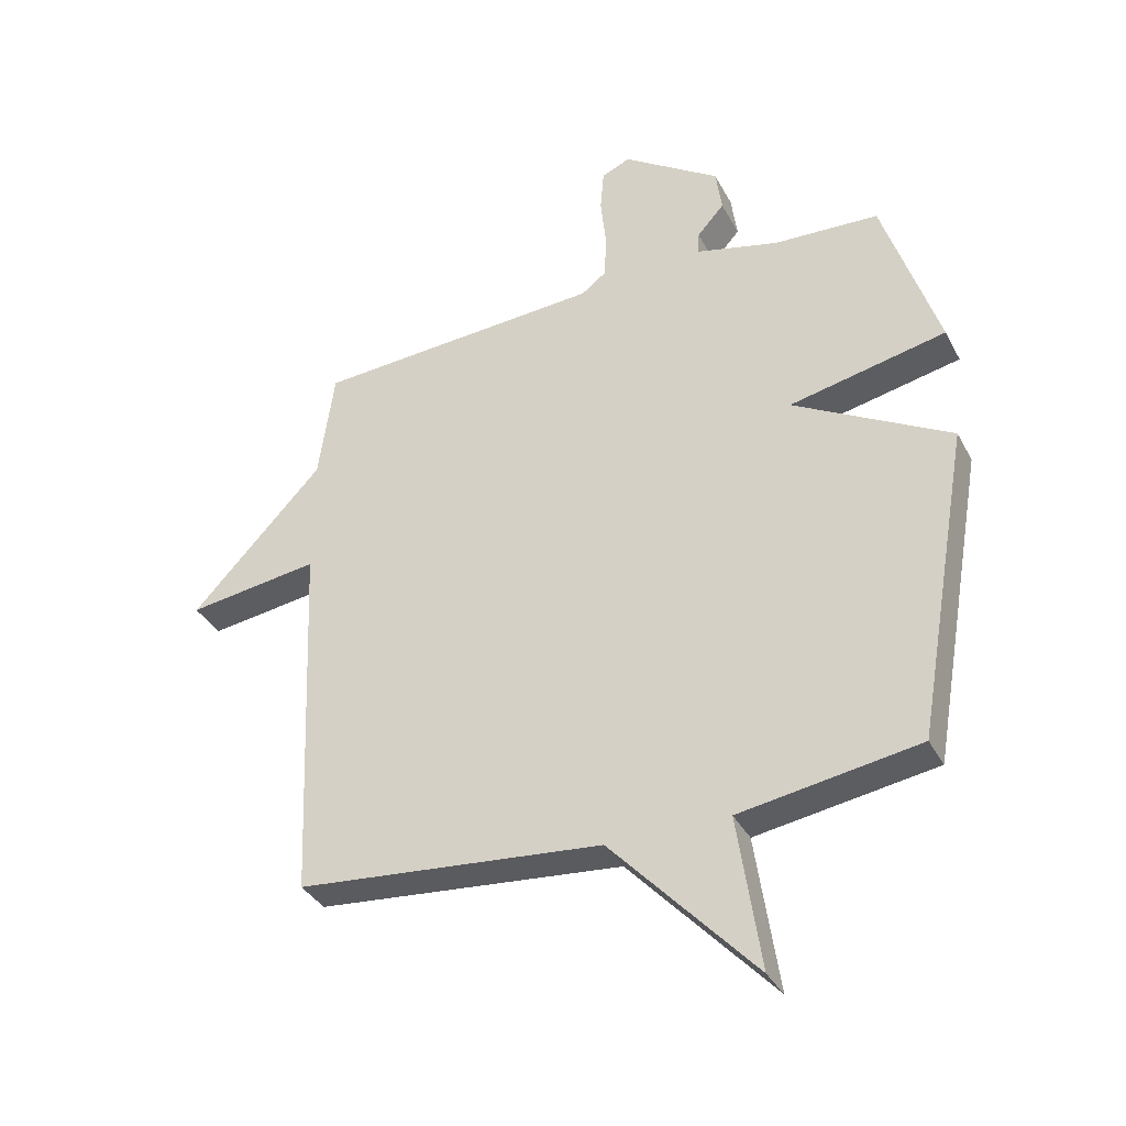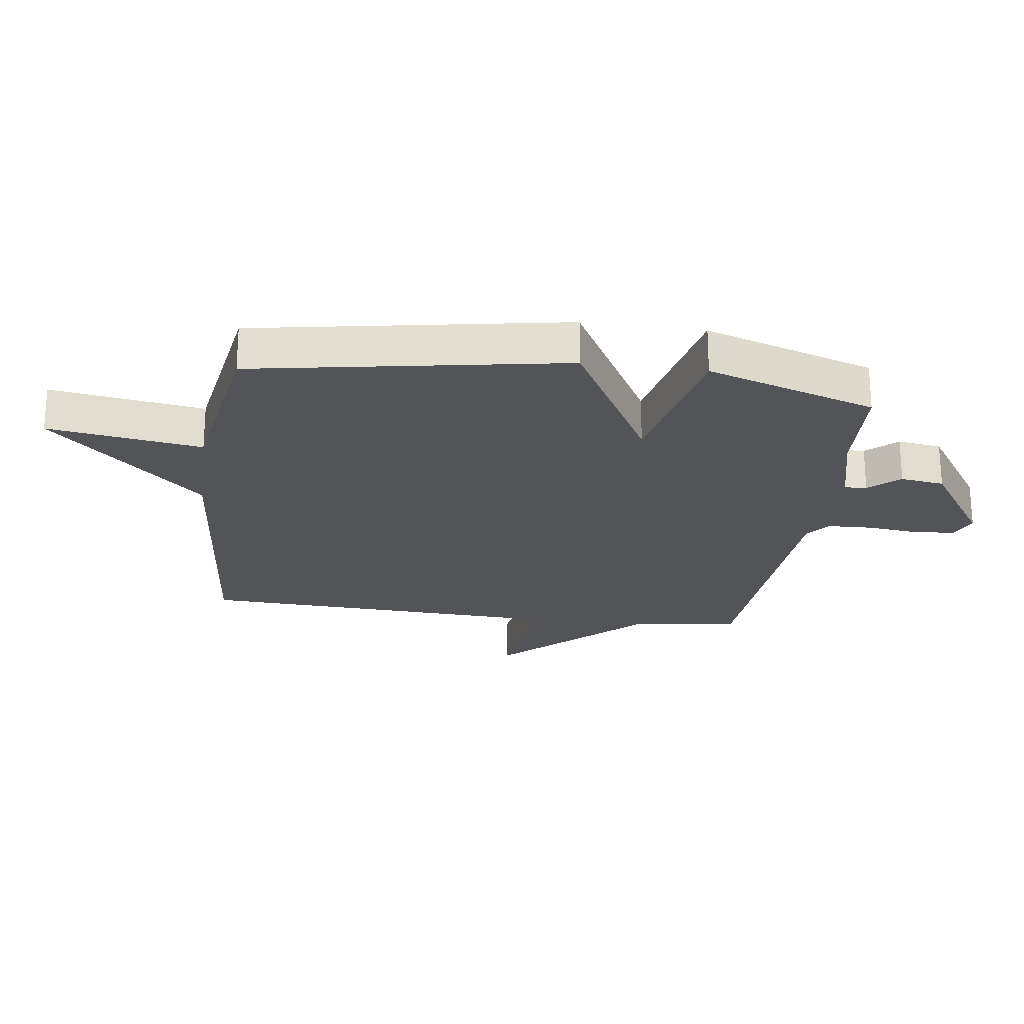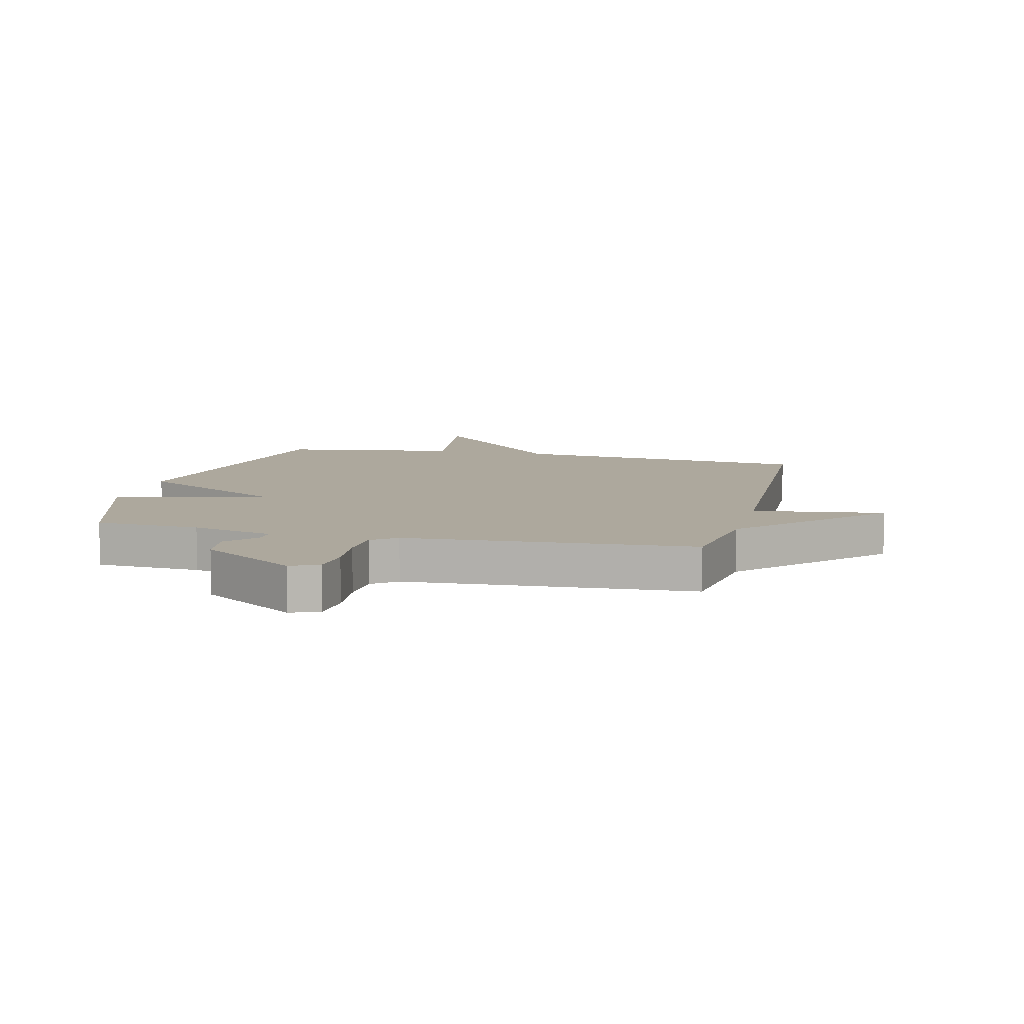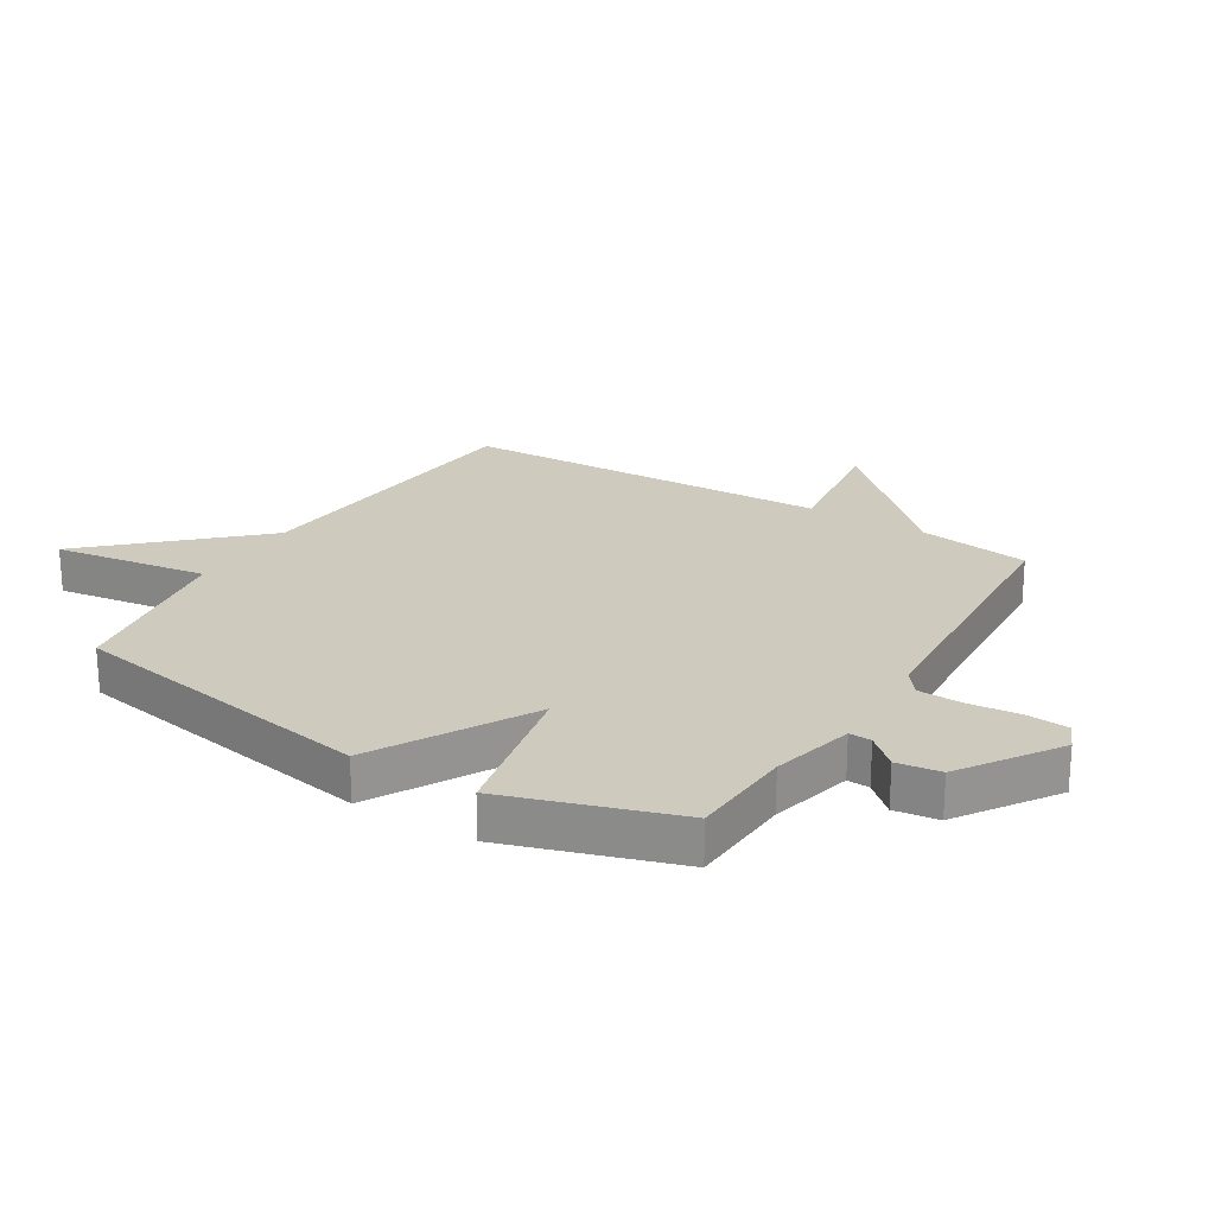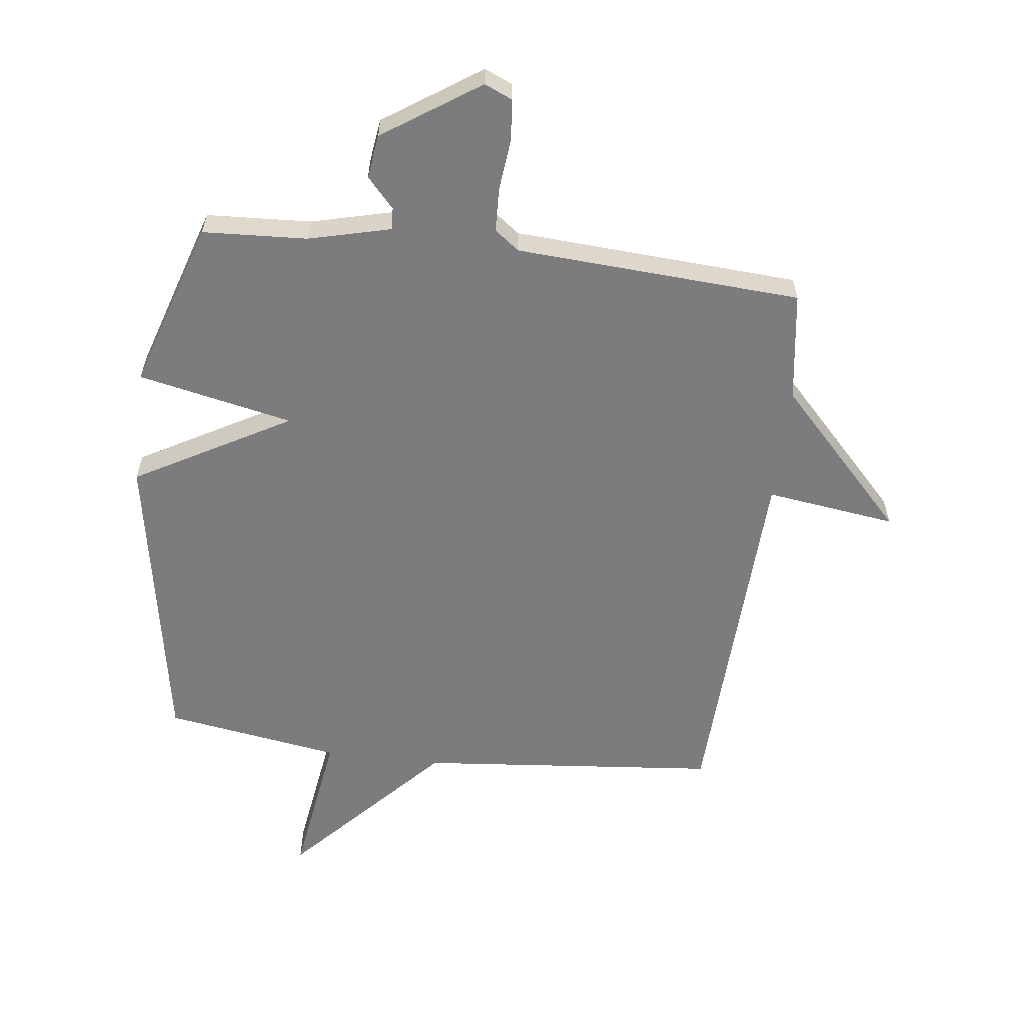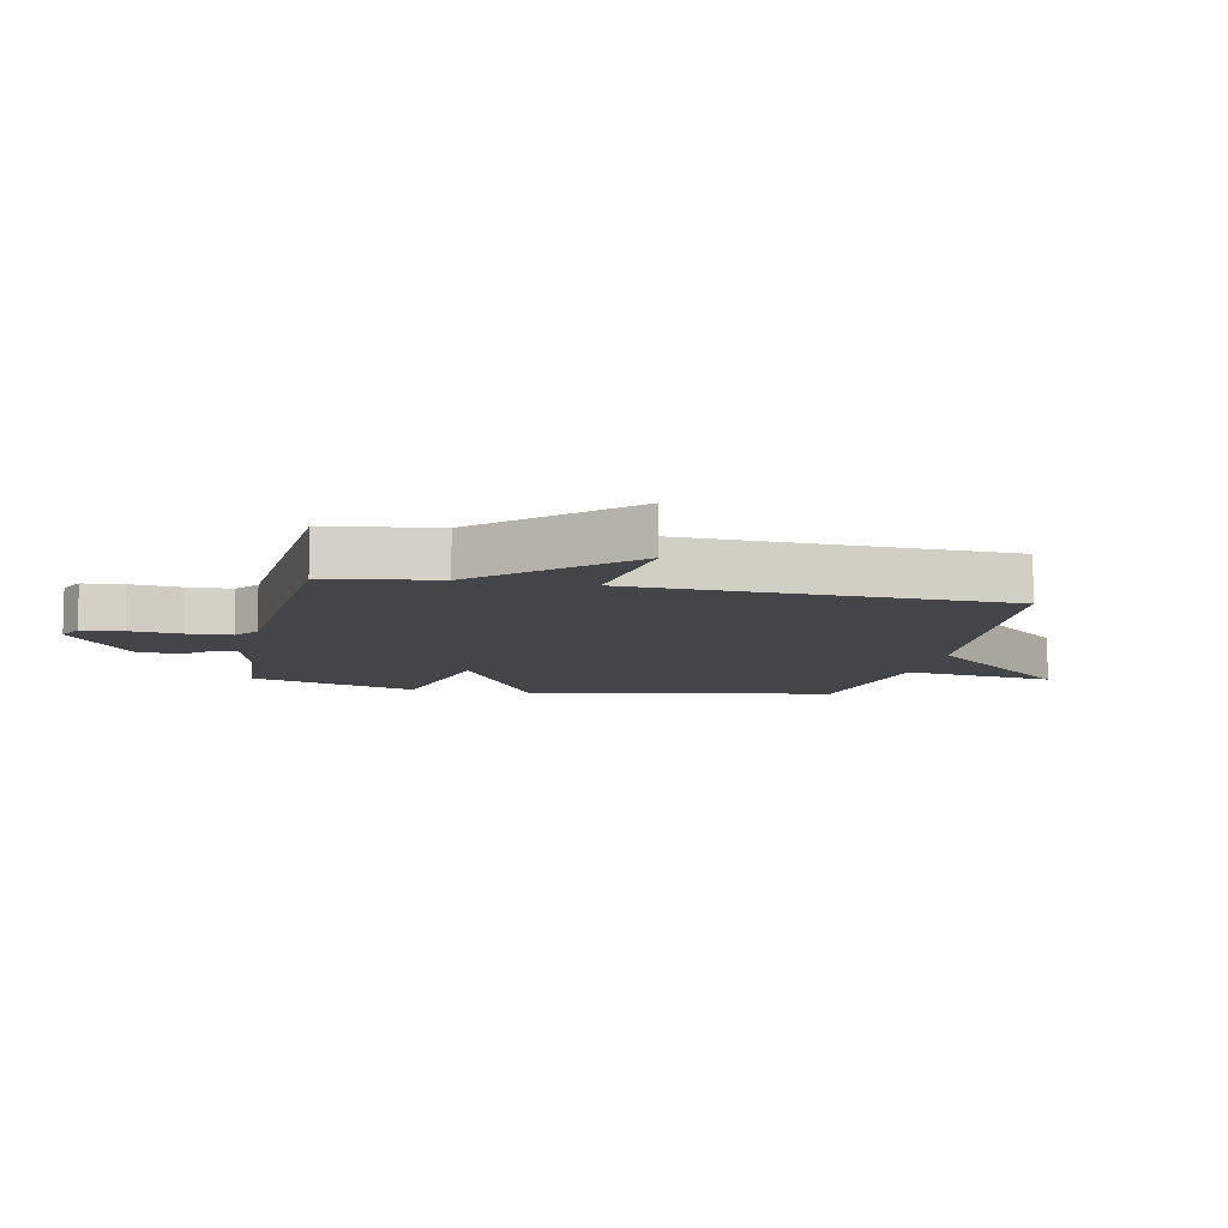
<metadata>
{"format":"obj","ext":"obj","renderer":"f3d","projection":"perspective","resolution":1024,"background":"white","views":[{"elev":-35.9,"azim":-155.1,"up":"+Z"},{"elev":-23.1,"azim":-97.8,"up":"+Y"},{"elev":8.7,"azim":13.8,"up":"+Y"},{"elev":23.2,"azim":-58.5,"up":"+Y"},{"elev":-58.9,"azim":-6.9,"up":"+Y"},{"elev":-9.0,"azim":78.2,"up":"+Y"}]}
</metadata>
<code>
v -0.5 0.07 -0.5
v -0.591 0.07 0.017
v -0.332 0.07 0.162
v -0.591 0.07 0.217
v -0.5 0.07 0.5
v -0.326 0.07 0.509
v -0.189 0.07 0.543
v -0.191 0.07 0.58
v -0.236 0.07 0.63
v -0.226 0.07 0.703
v -0.065 0.07 0.811
v -0.018 0.07 0.79
v -0.012 0.07 0.721
v -0.021 0.07 0.635
v -0.018 0.07 0.561
v 0.023 0.07 0.53
v 0.5 0.07 0.5
v 0.526 0.07 0.316
v 0.744 0.07 0.086
v 0.526 0.07 0.116
v 0.5 0.07 -0.5
v -0.005 0.07 -0.547
v -0.243 0.07 -0.803
v -0.205 0.07 -0.547
v -0.5 0 -0.5
v -0.591 0 0.017
v -0.332 0 0.162
v -0.591 0 0.217
v -0.5 0 0.5
v -0.326 0 0.509
v -0.189 0 0.543
v -0.191 0 0.58
v -0.236 0 0.63
v -0.226 0 0.703
v -0.065 0 0.811
v -0.018 0 0.79
v -0.012 0 0.721
v -0.021 0 0.635
v -0.018 0 0.561
v 0.023 0 0.53
v 0.5 0 0.5
v 0.526 0 0.316
v 0.744 0 0.086
v 0.526 0 0.116
v 0.5 0 -0.5
v -0.005 0 -0.547
v -0.243 0 -0.803
v -0.205 0 -0.547
f 22 23 24
f 1 2 3
f 24 1 3
f 22 24 3
f 21 22 3
f 20 21 3
f 18 19 20
f 20 3 4
f 18 20 4
f 17 18 4
f 16 17 4
f 15 16 4
f 14 15 4
f 12 13 14
f 11 12 14
f 10 11 14
f 9 10 14
f 8 9 14
f 7 8 14
f 7 14 4
f 6 7 4
f 4 5 6
f 48 47 46
f 27 26 25
f 27 25 48
f 27 48 46
f 27 46 45
f 27 45 44
f 44 43 42
f 28 27 44
f 28 44 42
f 28 42 41
f 28 41 40
f 28 40 39
f 28 39 38
f 38 37 36
f 38 36 35
f 38 35 34
f 38 34 33
f 38 33 32
f 38 32 31
f 28 38 31
f 28 31 30
f 30 29 28
f 1 25 26 2
f 2 26 27 3
f 3 27 28 4
f 4 28 29 5
f 5 29 30 6
f 6 30 31 7
f 7 31 32 8
f 8 32 33 9
f 9 33 34 10
f 10 34 35 11
f 11 35 36 12
f 12 36 37 13
f 13 37 38 14
f 14 38 39 15
f 15 39 40 16
f 16 40 41 17
f 17 41 42 18
f 18 42 43 19
f 19 43 44 20
f 20 44 45 21
f 21 45 46 22
f 22 46 47 23
f 23 47 48 24
f 24 48 25 1

</code>
